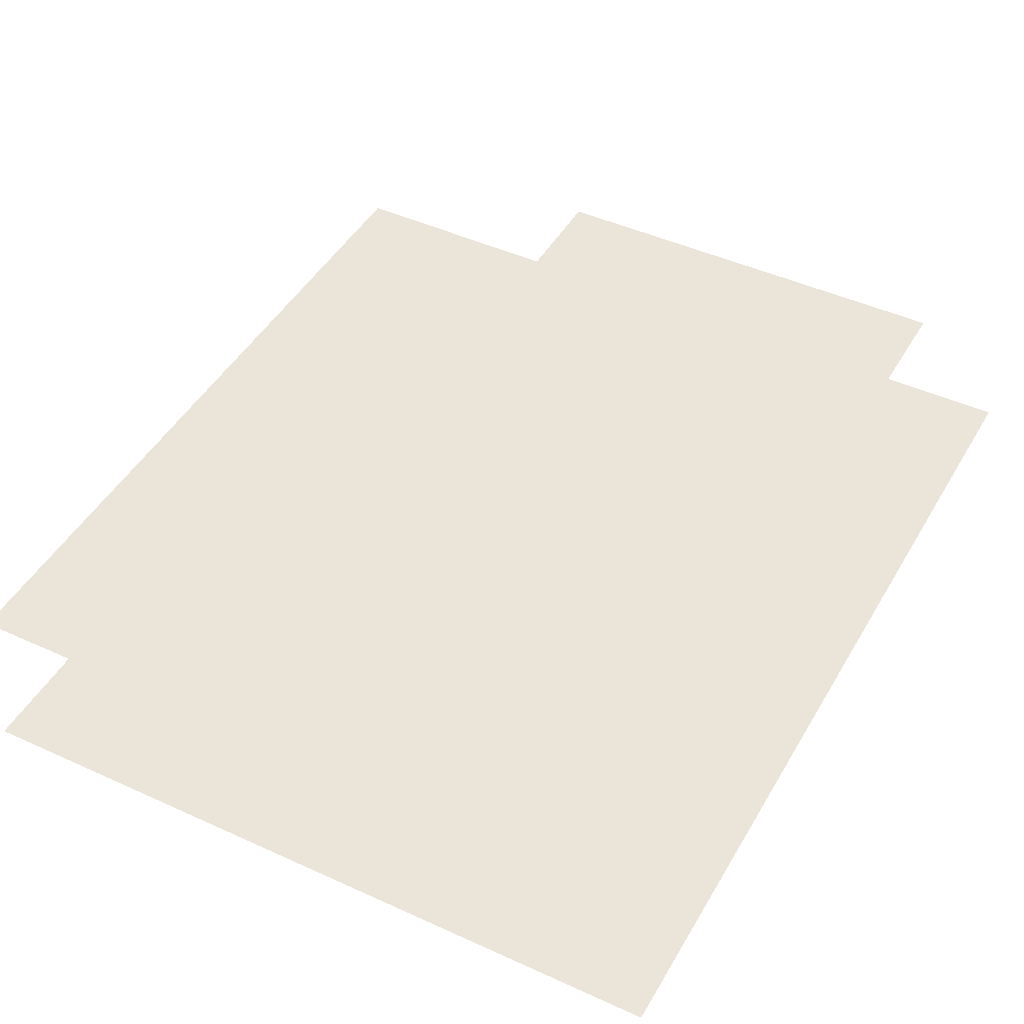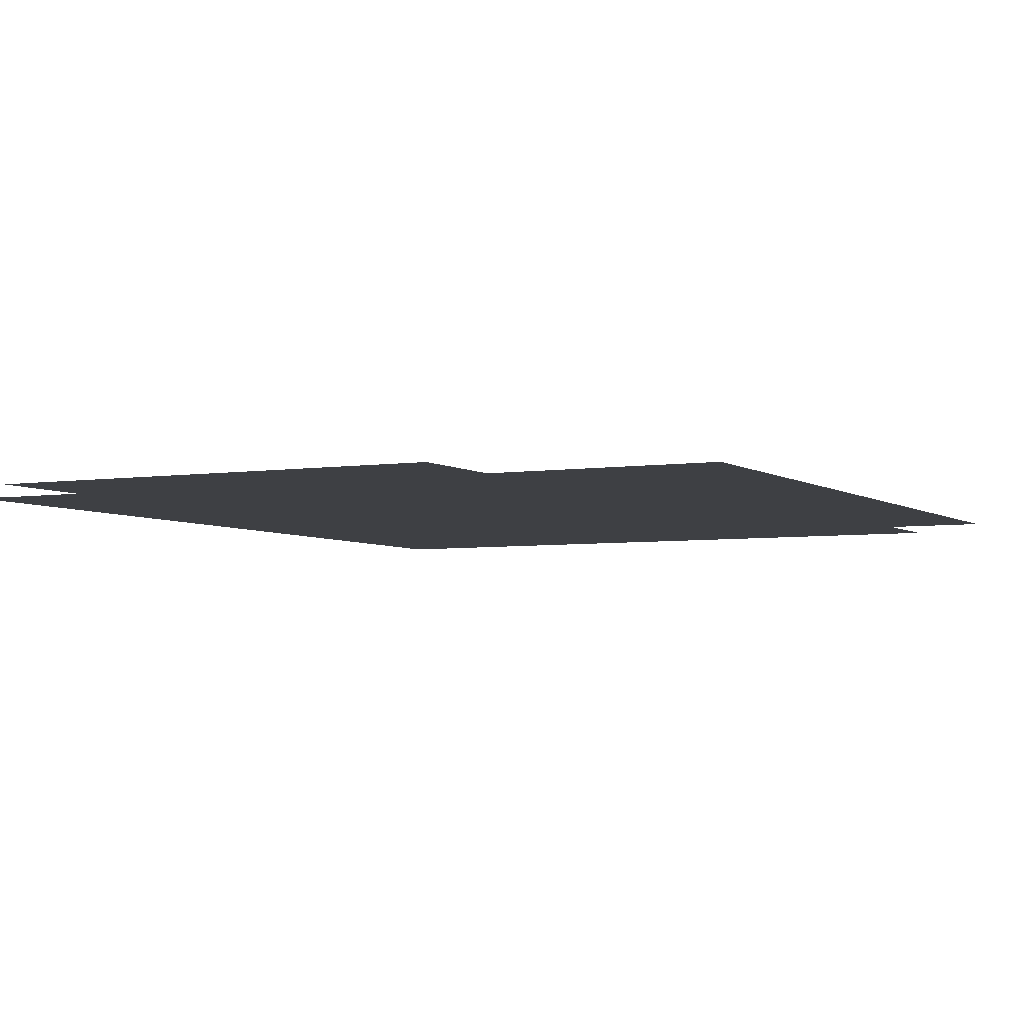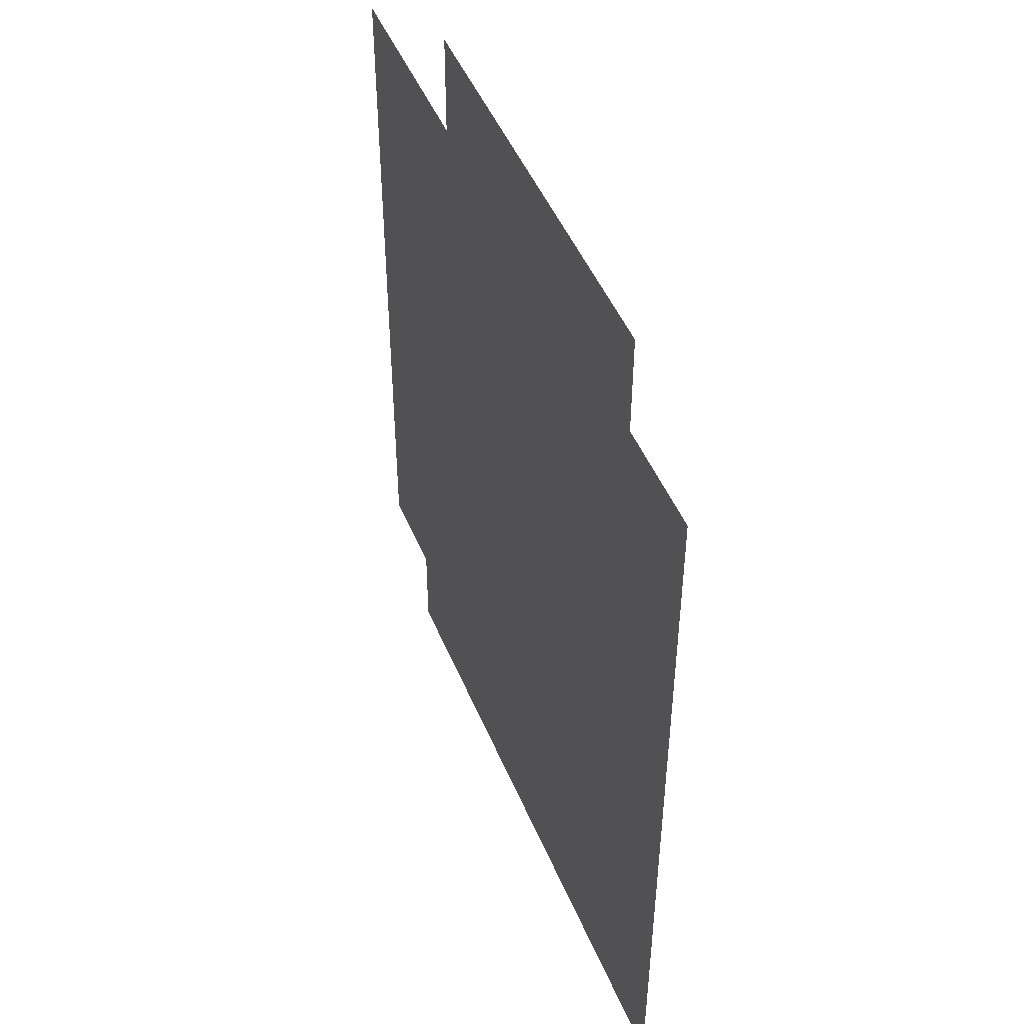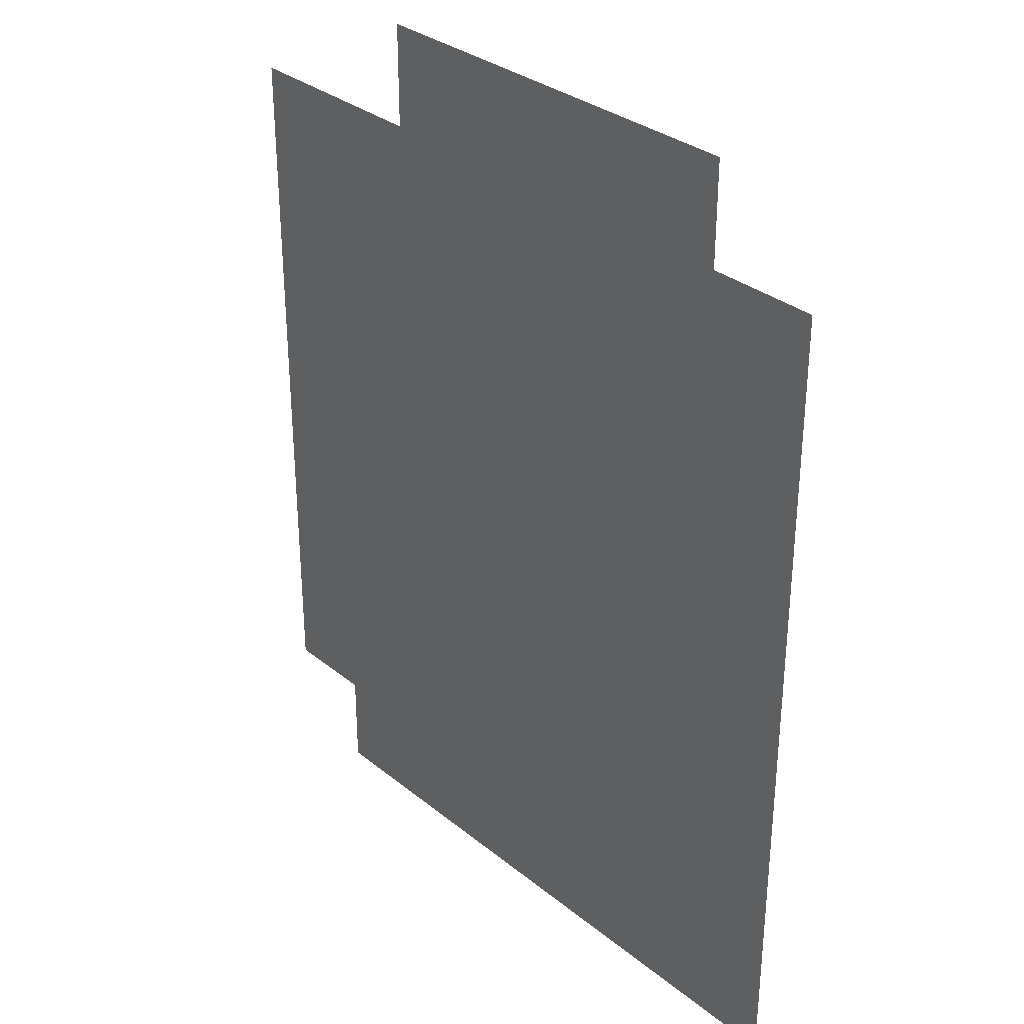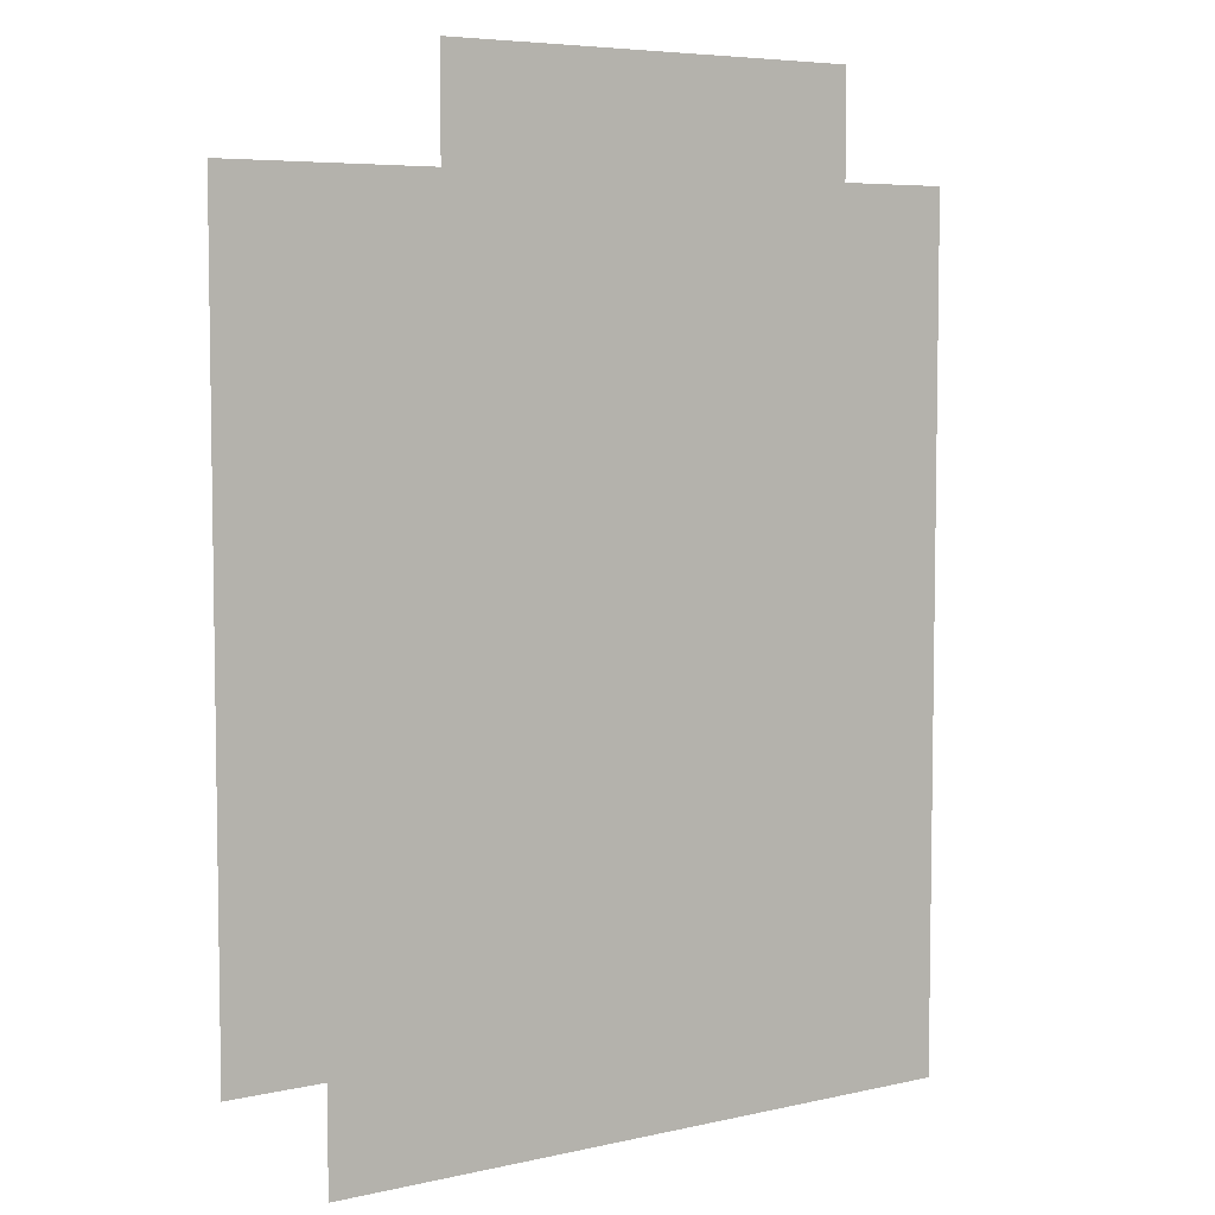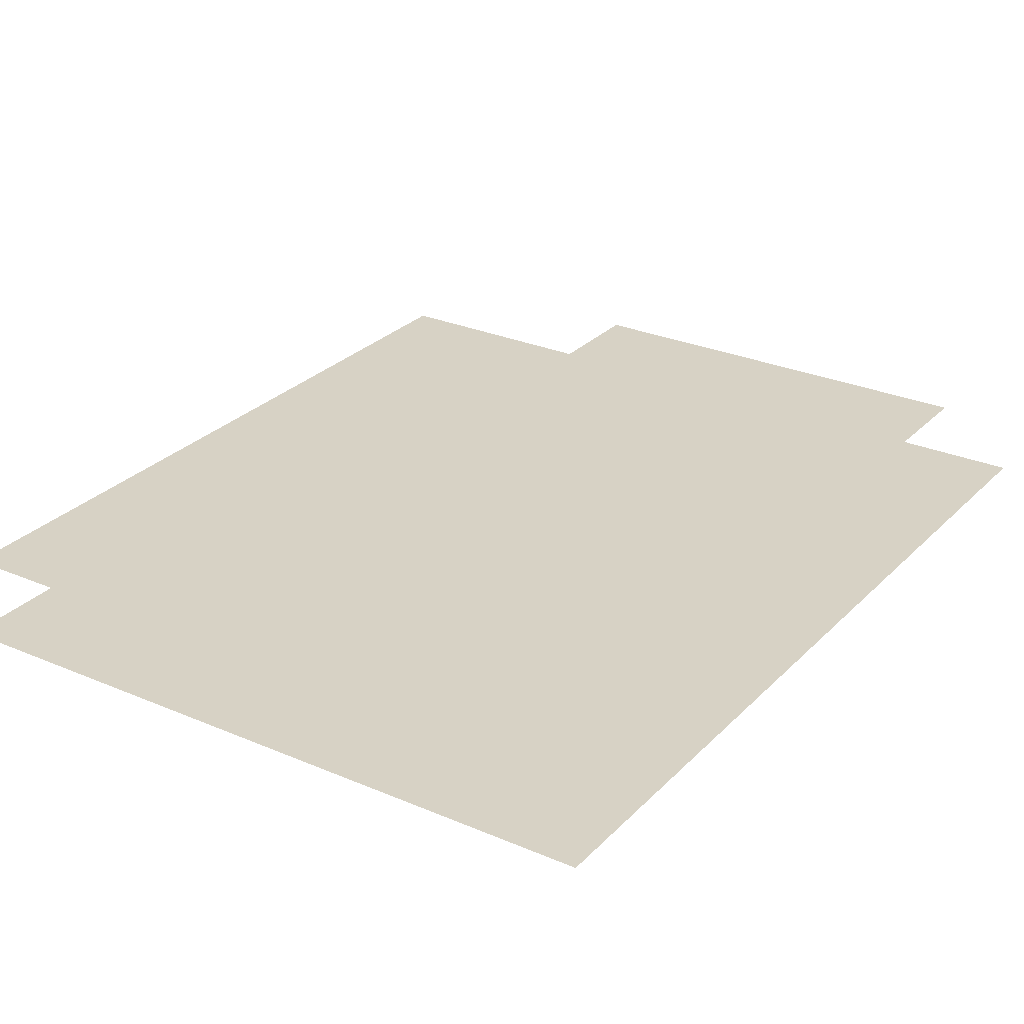
<metadata>
{"format":"obj","ext":"obj","renderer":"f3d","projection":"perspective","resolution":1024,"background":"white","views":[{"elev":44.9,"azim":28.1,"up":"+Z"},{"elev":-4.6,"azim":-153.0,"up":"+Z"},{"elev":48.0,"azim":68.0,"up":"+Y"},{"elev":32.2,"azim":48.2,"up":"+Y"},{"elev":5.9,"azim":-34.9,"up":"+Y"},{"elev":27.5,"azim":33.6,"up":"+Z"}]}
</metadata>
<code>
v -6.272 3.33 0
v -6.272 1.503 0
v -6.036 1.503 0
v -6.036 1.255 0
v -4.428 1.255 0
v -4.428 3.33 0
v -4.707 3.33 0
v -4.707 3.588 0
v -5.755 3.588 0
v -5.756 3.33 0
f 5 6 4
f 1 2 10
f 8 9 7
f 9 10 7
f 10 2 7
f 6 7 4
f 2 3 7
f 7 3 4

</code>
